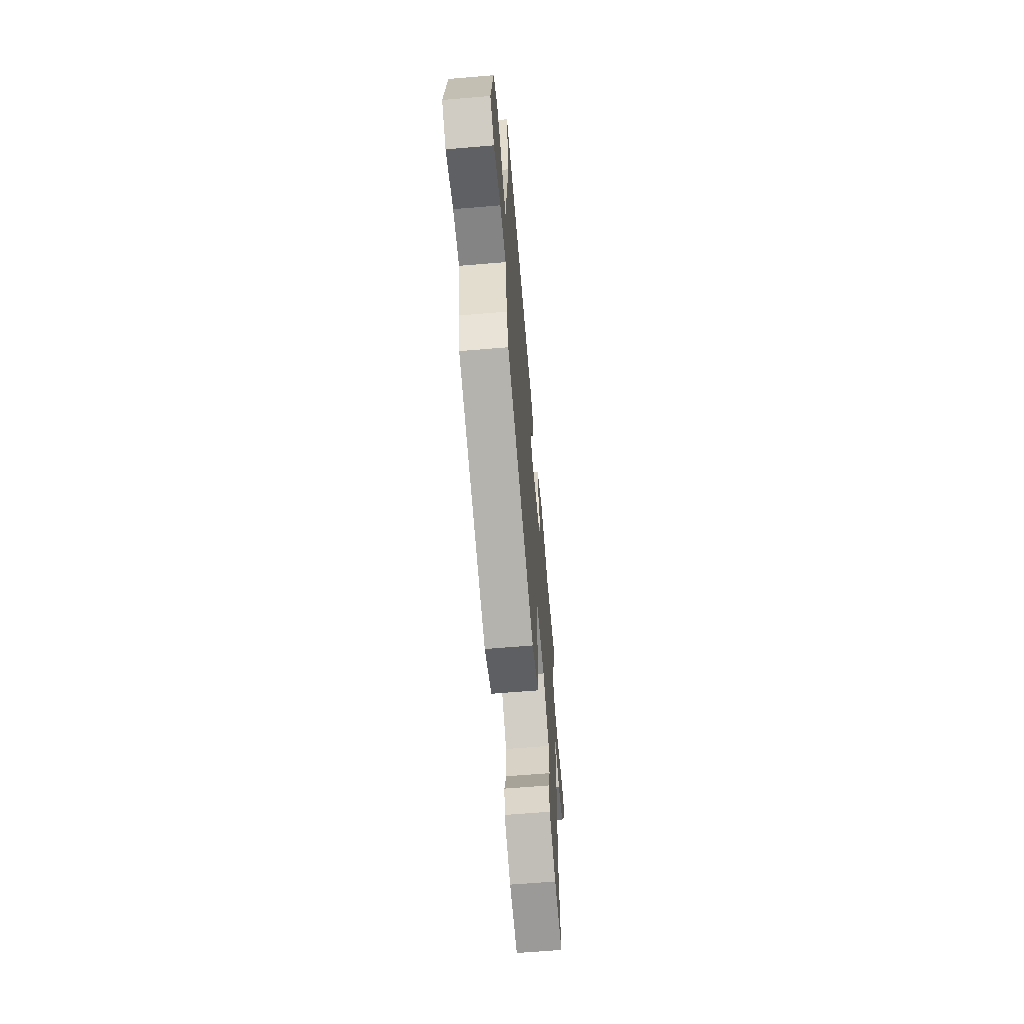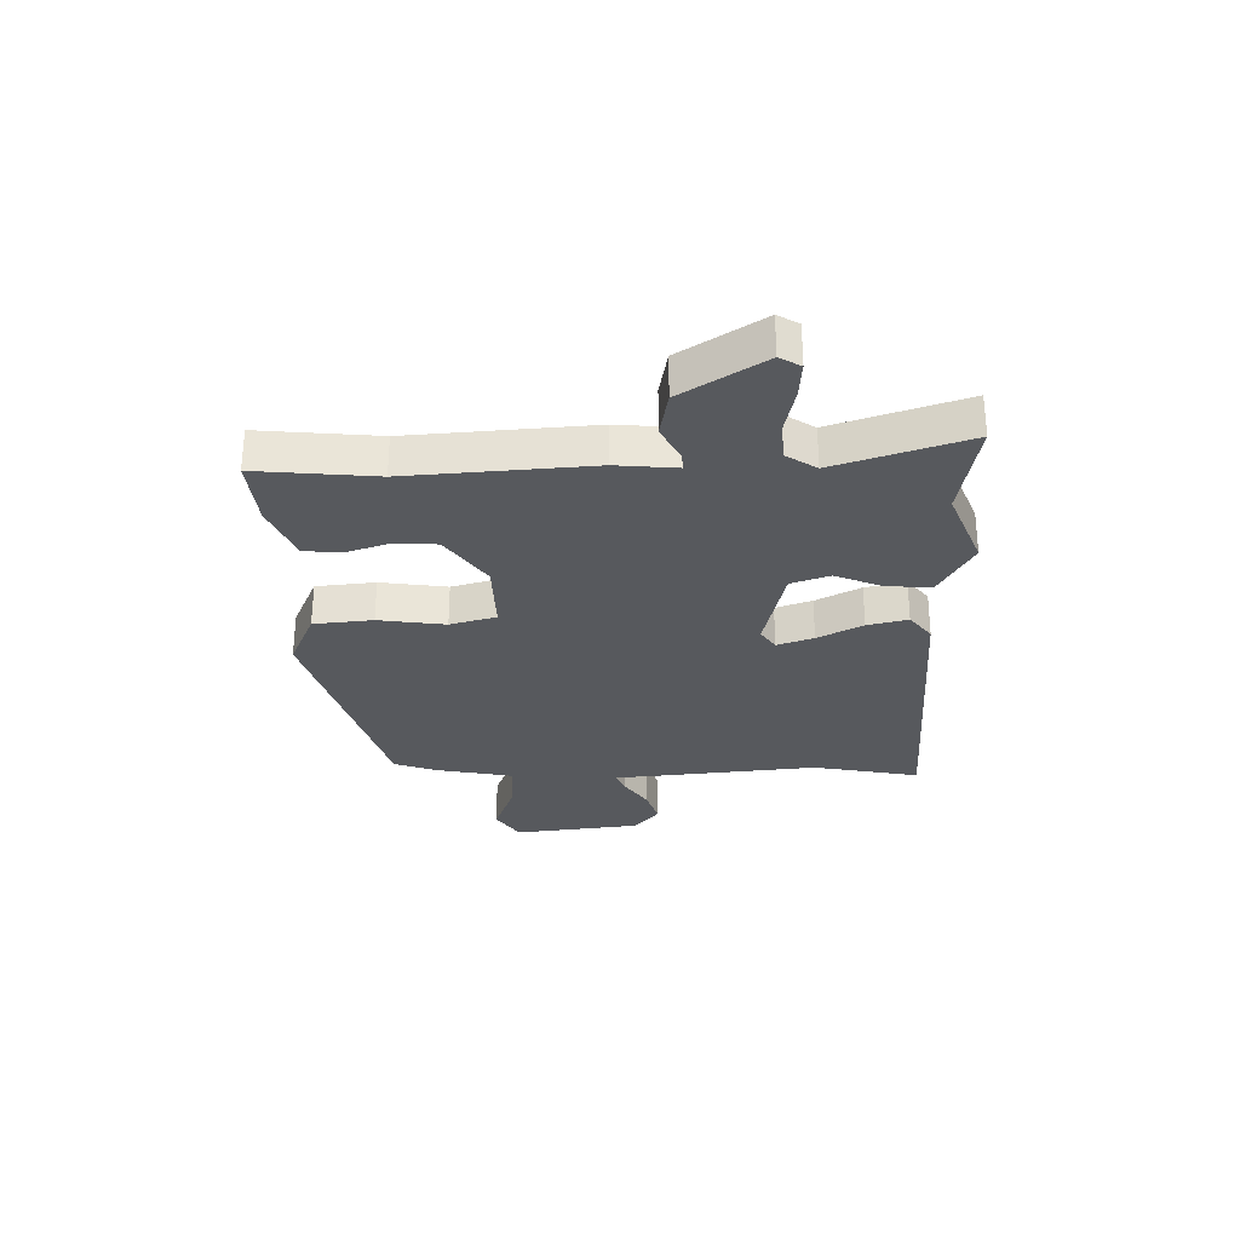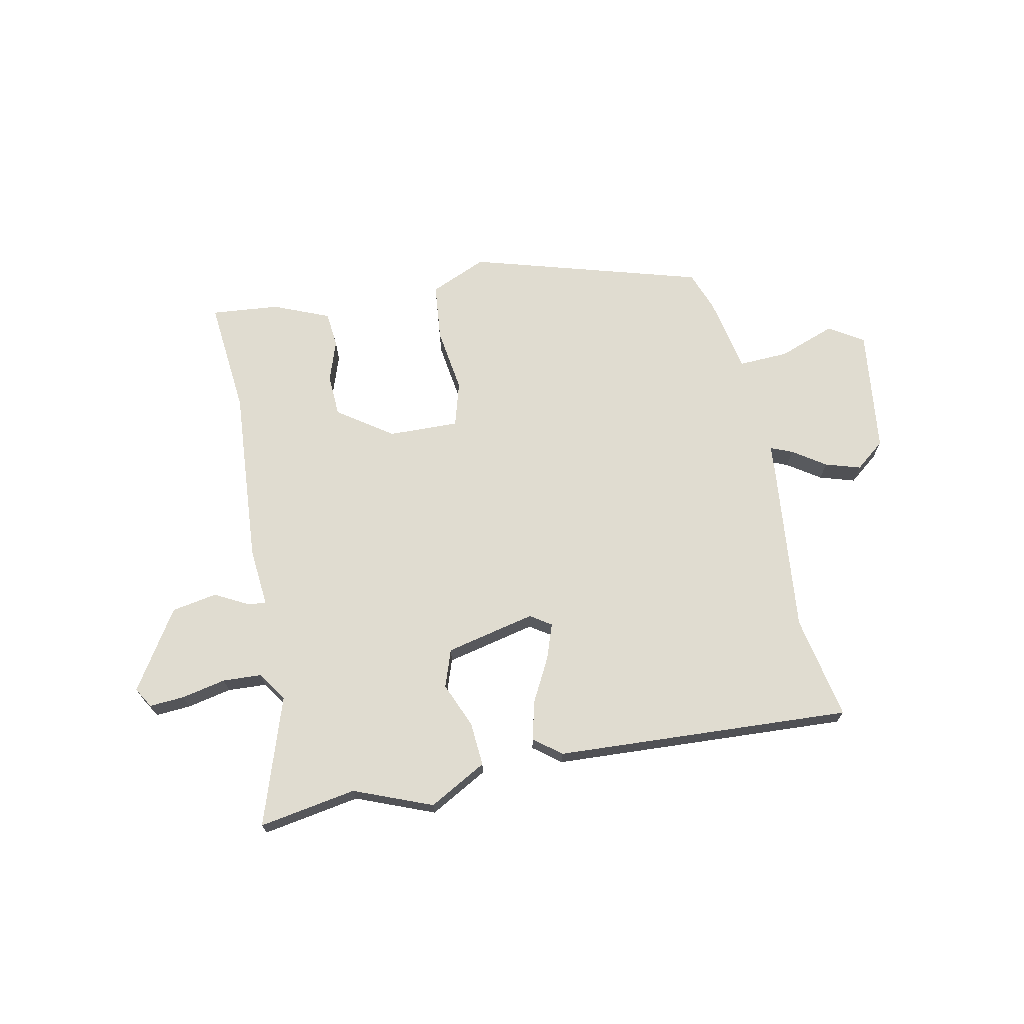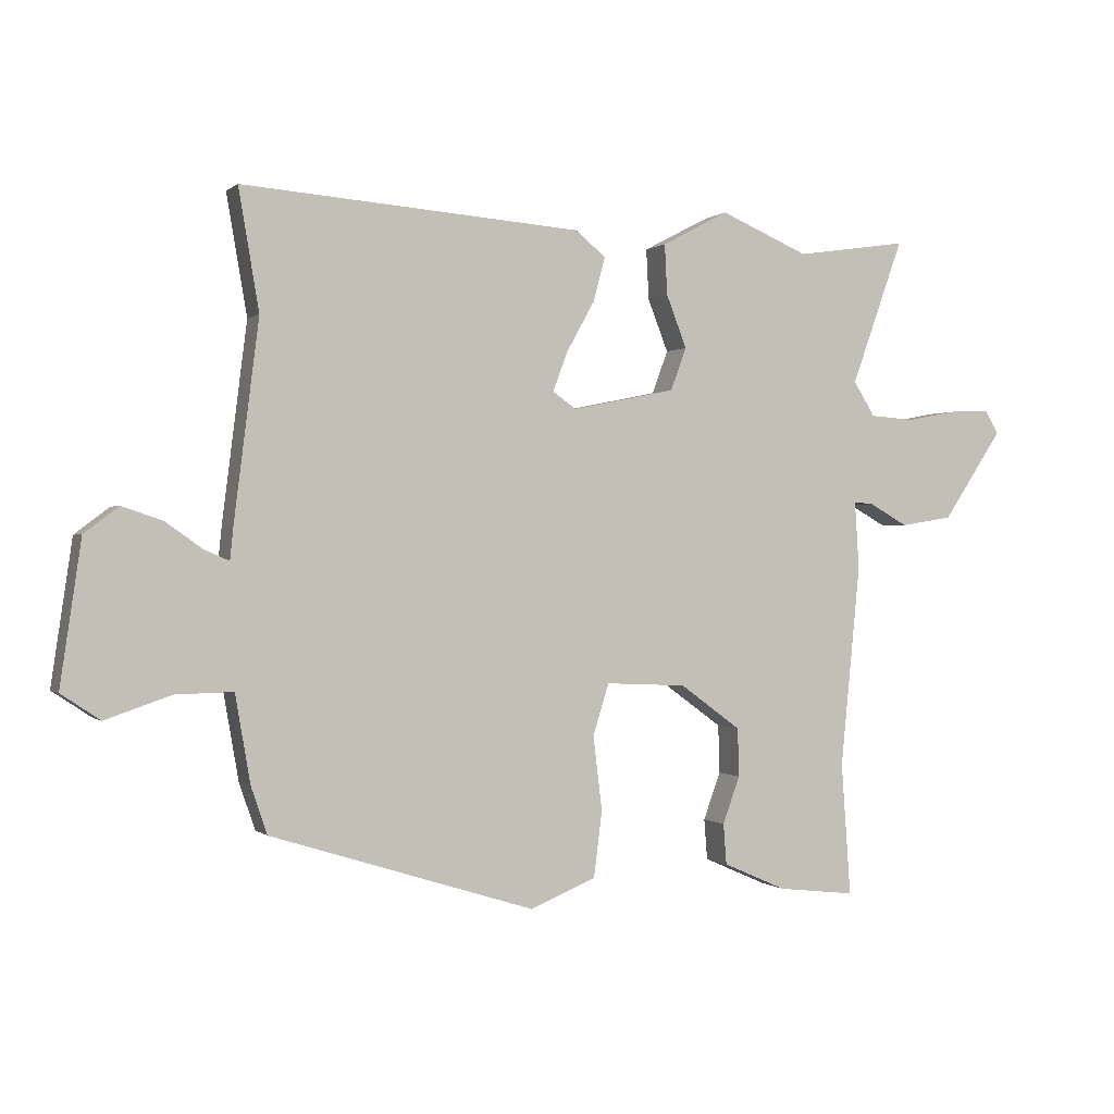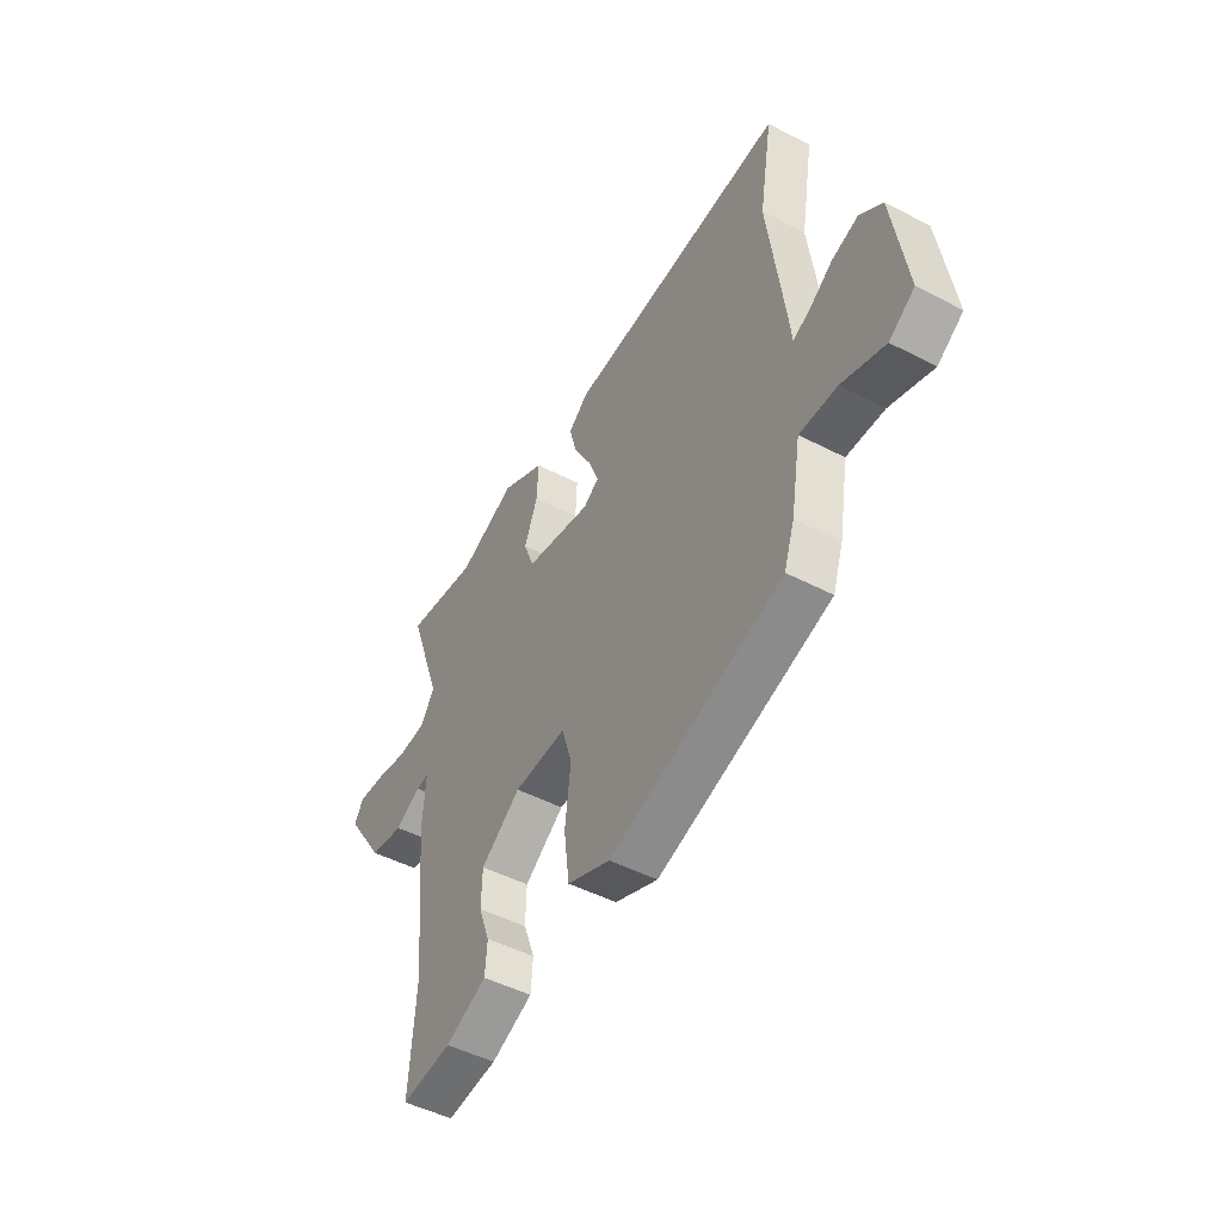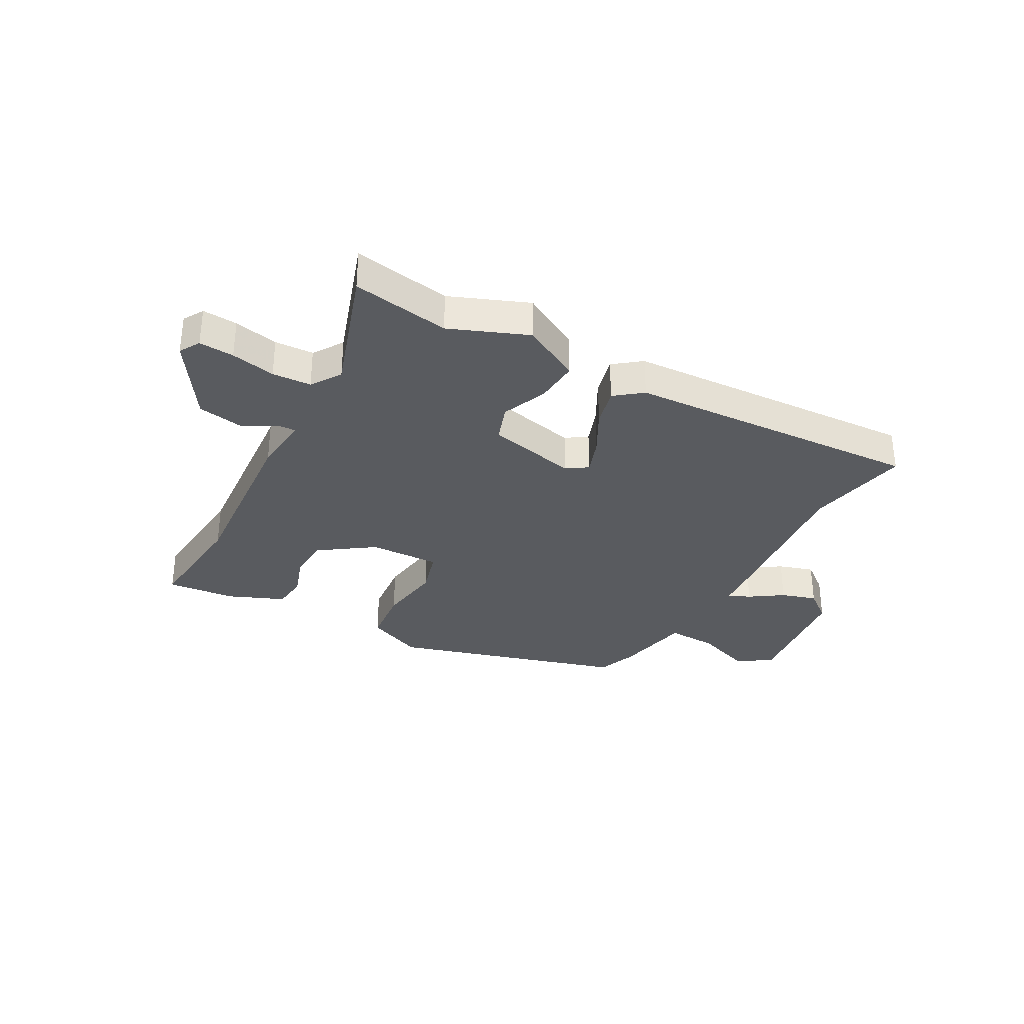
<metadata>
{"format":"obj","ext":"obj","renderer":"f3d","projection":"perspective","resolution":1024,"background":"white","views":[{"elev":-62.8,"azim":94.9,"up":"+Z"},{"elev":-29.3,"azim":-90.2,"up":"+Y"},{"elev":69.6,"azim":-12.8,"up":"+Y"},{"elev":0.1,"azim":157.9,"up":"+Z"},{"elev":-48.2,"azim":59.8,"up":"+Z"},{"elev":-32.7,"azim":-30.0,"up":"+Y"}]}
</metadata>
<code>
v -0.503 0.07 -0.54
v -0.488 0.07 -0.332
v -0.519 0.07 -0.014
v -0.512 0.07 0.092
v -0.543 0.07 0.089
v -0.604 0.07 0.055
v -0.686 0.07 0.068
v -0.78 0.07 0.208
v -0.759 0.07 0.245
v -0.696 0.07 0.242
v -0.616 0.07 0.227
v -0.546 0.07 0.232
v -0.512 0.07 0.286
v -0.594 0.07 0.514
v -0.418 0.07 0.488
v -0.279 0.07 0.547
v -0.174 0.07 0.492
v -0.178 0.07 0.413
v -0.21 0.07 0.331
v -0.185 0.07 0.264
v -0.023 0.07 0.231
v 0.014 0.07 0.257
v -0.01 0.07 0.32
v -0.053 0.07 0.397
v -0.072 0.07 0.467
v -0.024 0.07 0.506
v 0.508 0.07 0.546
v 0.476 0.07 0.358
v 0.515 0.07 0.048
v 0.52 0.07 -0.002
v 0.559 0.07 0.015
v 0.617 0.07 0.056
v 0.68 0.07 0.077
v 0.734 0.07 0.036
v 0.767 0.07 -0.188
v 0.706 0.07 -0.229
v 0.603 0.07 -0.194
v 0.513 0.07 -0.192
v 0.489 0.07 -0.33
v 0.464 0.07 -0.403
v 0.049 0.07 -0.534
v -0.054 0.07 -0.492
v -0.067 0.07 -0.389
v -0.053 0.07 -0.272
v -0.078 0.07 -0.192
v -0.205 0.07 -0.198
v -0.301 0.07 -0.268
v -0.303 0.07 -0.344
v -0.276 0.07 -0.418
v -0.281 0.07 -0.482
v -0.381 0.07 -0.526
v -0.503 0 -0.54
v -0.488 0 -0.332
v -0.519 0 -0.014
v -0.512 0 0.092
v -0.543 0 0.089
v -0.604 0 0.055
v -0.686 0 0.068
v -0.78 0 0.208
v -0.759 0 0.245
v -0.696 0 0.242
v -0.616 0 0.227
v -0.546 0 0.232
v -0.512 0 0.286
v -0.594 0 0.514
v -0.418 0 0.488
v -0.279 0 0.547
v -0.174 0 0.492
v -0.178 0 0.413
v -0.21 0 0.331
v -0.185 0 0.264
v -0.023 0 0.231
v 0.014 0 0.257
v -0.01 0 0.32
v -0.053 0 0.397
v -0.072 0 0.467
v -0.024 0 0.506
v 0.508 0 0.546
v 0.476 0 0.358
v 0.515 0 0.048
v 0.52 0 -0.002
v 0.559 0 0.015
v 0.617 0 0.056
v 0.68 0 0.077
v 0.734 0 0.036
v 0.767 0 -0.188
v 0.706 0 -0.229
v 0.603 0 -0.194
v 0.513 0 -0.192
v 0.489 0 -0.33
v 0.464 0 -0.403
v 0.049 0 -0.534
v -0.054 0 -0.492
v -0.067 0 -0.389
v -0.053 0 -0.272
v -0.078 0 -0.192
v -0.205 0 -0.198
v -0.301 0 -0.268
v -0.303 0 -0.344
v -0.276 0 -0.418
v -0.281 0 -0.482
v -0.381 0 -0.526
f 51 1 2
f 50 51 2
f 49 50 2
f 48 49 2
f 2 3 4
f 48 2 4
f 47 48 4
f 46 47 4
f 45 46 4
f 42 43 44
f 41 42 44
f 40 41 44
f 39 40 44
f 38 39 44
f 38 44 45
f 35 36 37
f 34 35 37
f 33 34 37
f 32 33 37
f 31 32 37
f 30 31 37 38
f 38 45 4
f 30 38 4
f 29 30 4
f 28 29 4
f 26 27 28
f 25 26 28
f 24 25 28
f 23 24 28
f 17 18 19
f 16 17 19
f 15 16 19
f 15 19 20
f 14 15 20
f 13 14 20
f 12 13 20 21
f 9 10 11
f 8 9 11
f 7 8 11
f 6 7 11
f 5 6 11
f 5 11 12 21
f 28 4 5 21
f 22 23 28
f 21 22 28
f 53 52 102
f 53 102 101
f 53 101 100
f 53 100 99
f 55 54 53
f 55 53 99
f 55 99 98
f 55 98 97
f 55 97 96
f 95 94 93
f 95 93 92
f 95 92 91
f 95 91 90
f 95 90 89
f 96 95 89
f 88 87 86
f 88 86 85
f 88 85 84
f 88 84 83
f 88 83 82
f 89 88 82 81
f 55 96 89
f 55 89 81
f 55 81 80
f 55 80 79
f 79 78 77
f 79 77 76
f 79 76 75
f 79 75 74
f 70 69 68
f 70 68 67
f 70 67 66
f 71 70 66
f 71 66 65
f 71 65 64
f 72 71 64 63
f 62 61 60
f 62 60 59
f 62 59 58
f 62 58 57
f 62 57 56
f 72 63 62 56
f 72 56 55 79
f 79 74 73
f 79 73 72
f 1 52 53 2
f 2 53 54 3
f 3 54 55 4
f 4 55 56 5
f 5 56 57 6
f 6 57 58 7
f 7 58 59 8
f 8 59 60 9
f 9 60 61 10
f 10 61 62 11
f 11 62 63 12
f 12 63 64 13
f 13 64 65 14
f 14 65 66 15
f 15 66 67 16
f 16 67 68 17
f 17 68 69 18
f 18 69 70 19
f 19 70 71 20
f 20 71 72 21
f 21 72 73 22
f 22 73 74 23
f 23 74 75 24
f 24 75 76 25
f 25 76 77 26
f 26 77 78 27
f 27 78 79 28
f 28 79 80 29
f 29 80 81 30
f 30 81 82 31
f 31 82 83 32
f 32 83 84 33
f 33 84 85 34
f 34 85 86 35
f 35 86 87 36
f 36 87 88 37
f 37 88 89 38
f 38 89 90 39
f 39 90 91 40
f 40 91 92 41
f 41 92 93 42
f 42 93 94 43
f 43 94 95 44
f 44 95 96 45
f 45 96 97 46
f 46 97 98 47
f 47 98 99 48
f 48 99 100 49
f 49 100 101 50
f 50 101 102 51
f 51 102 52 1

</code>
